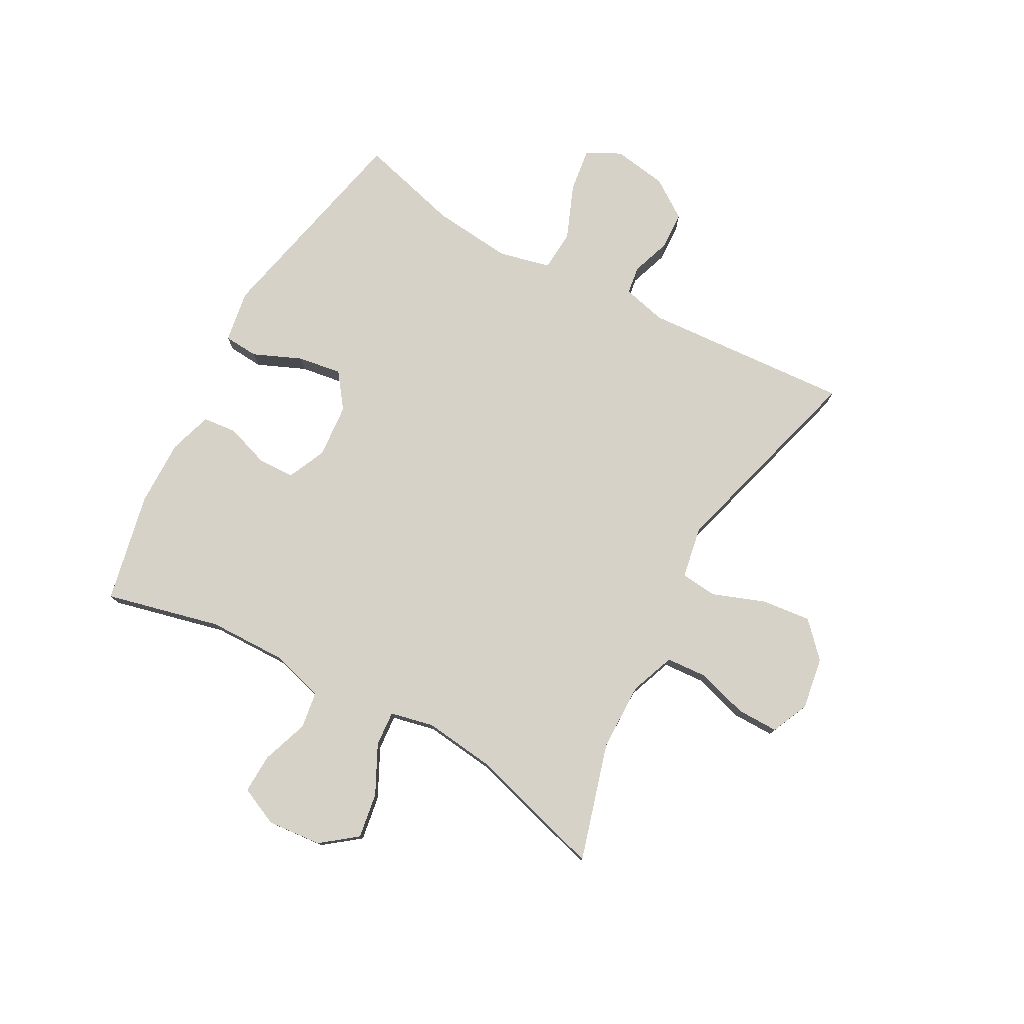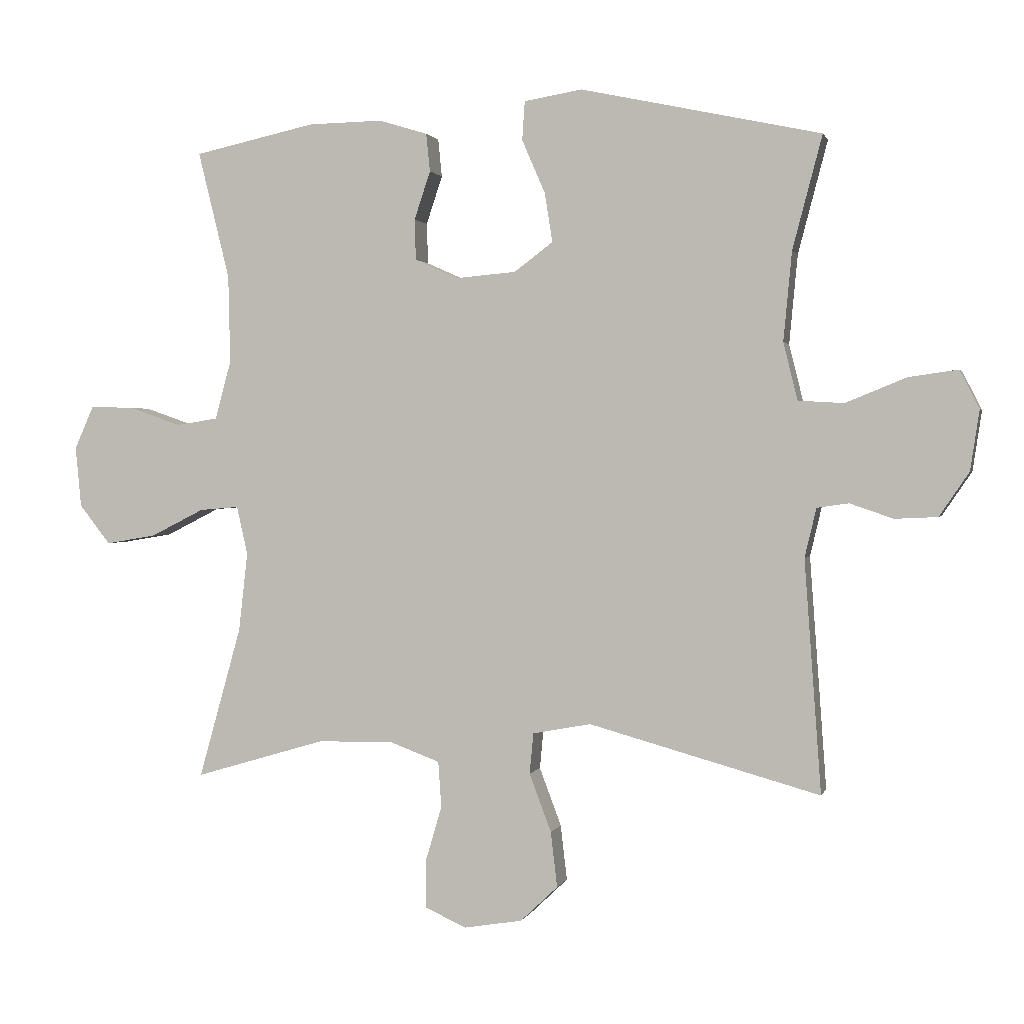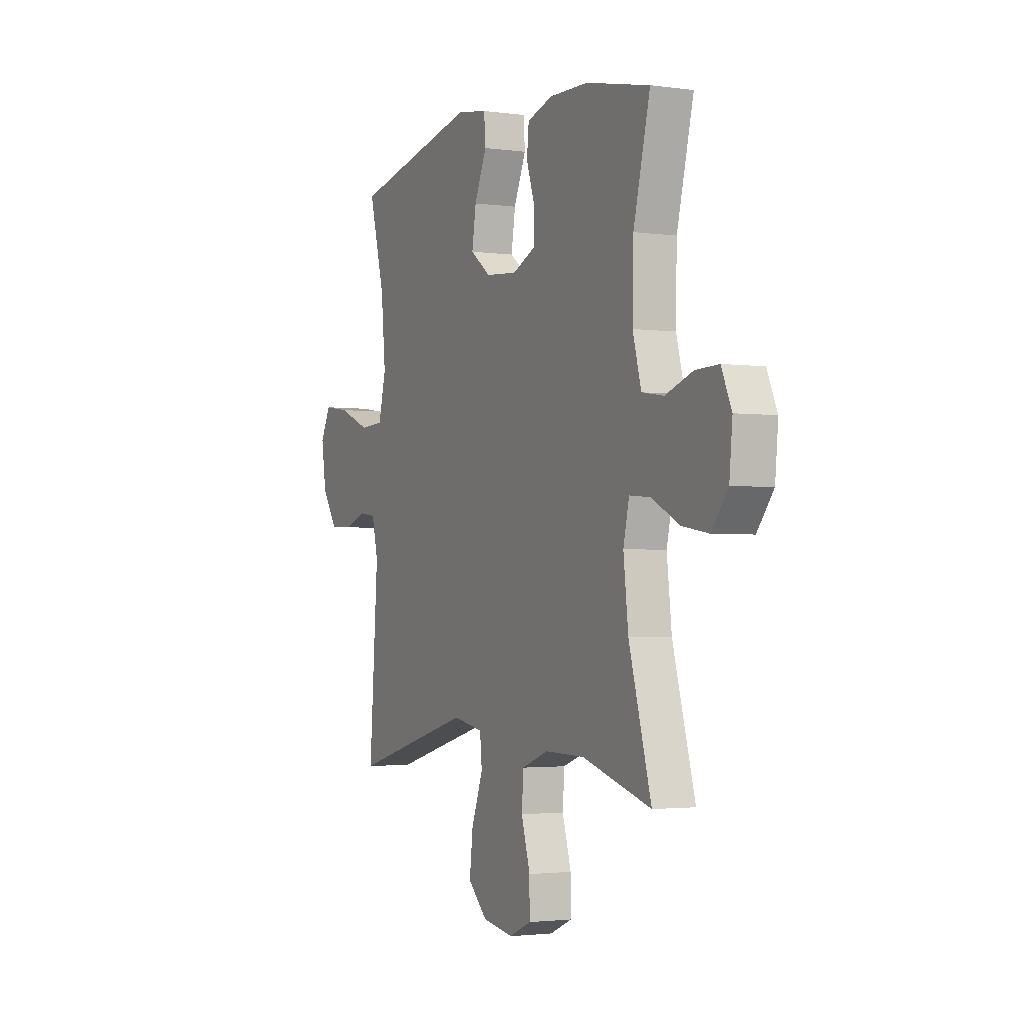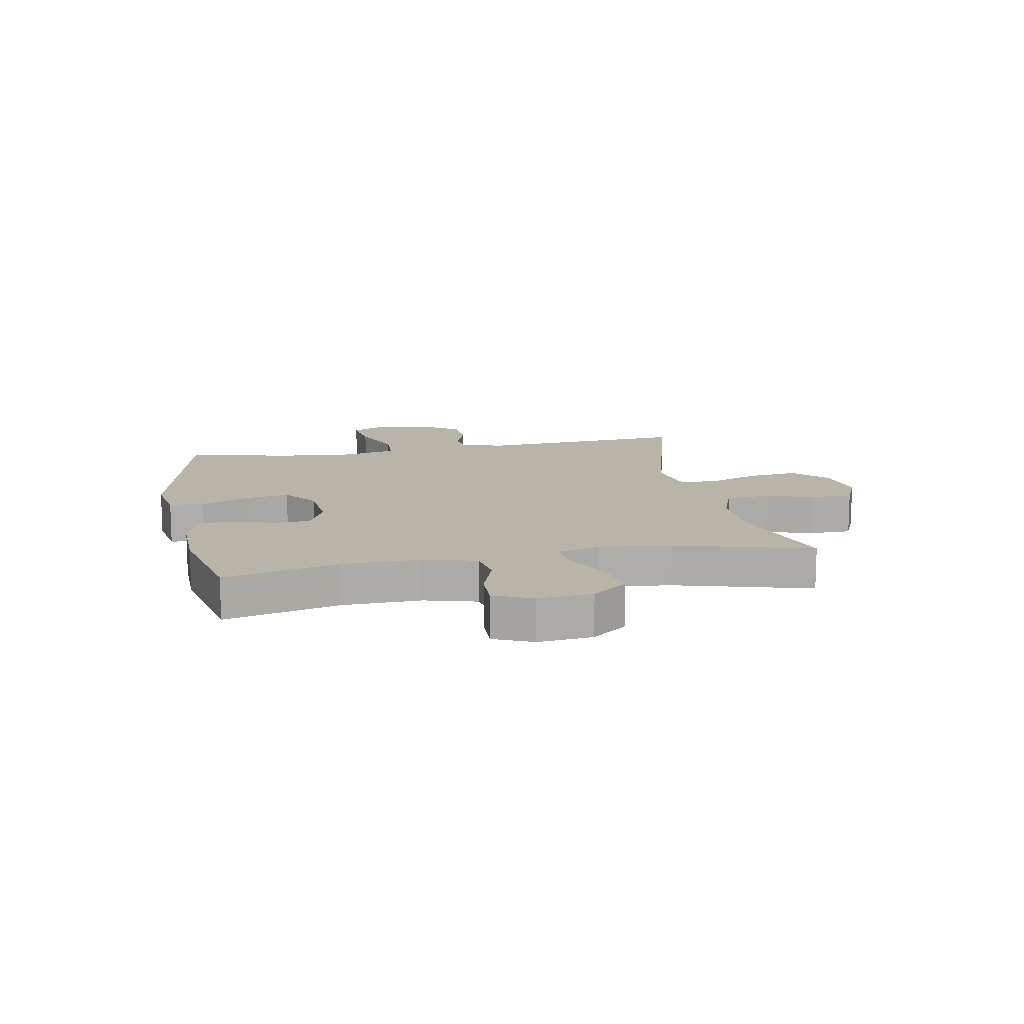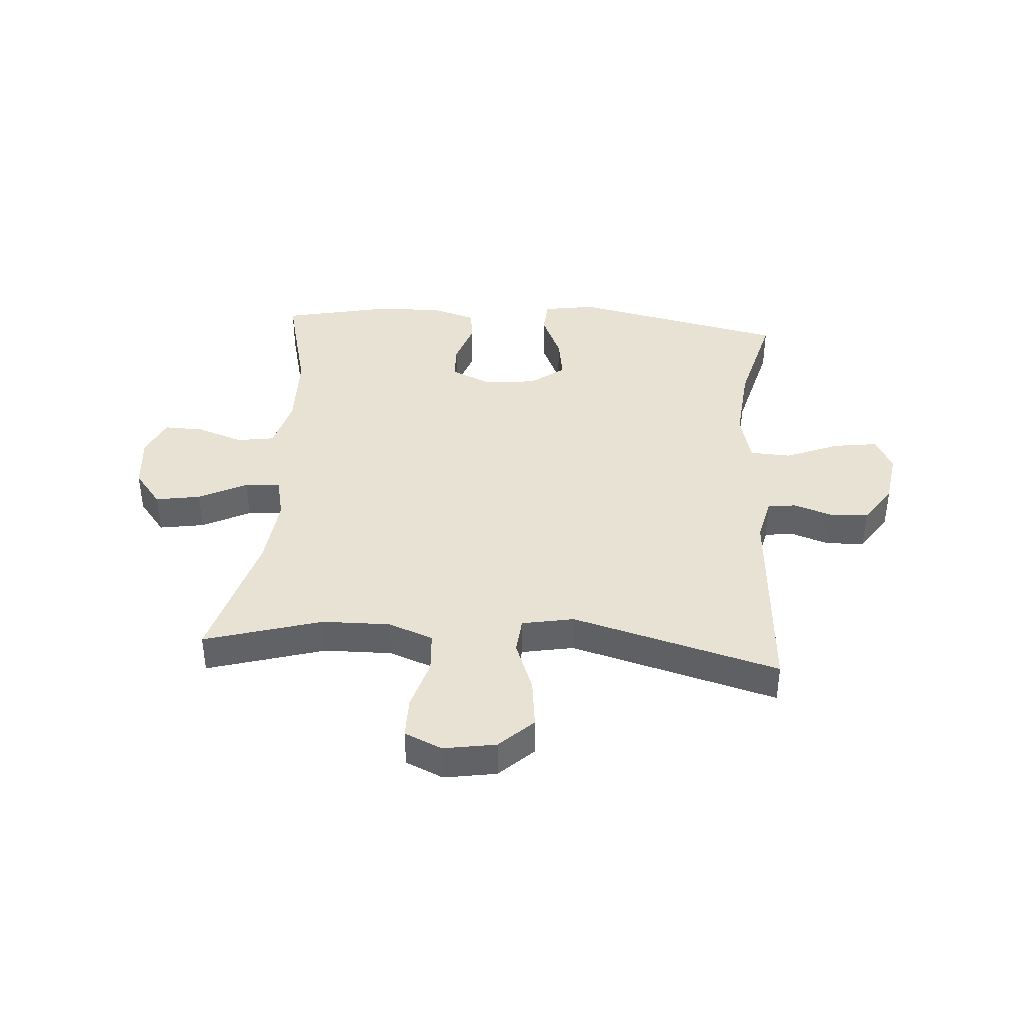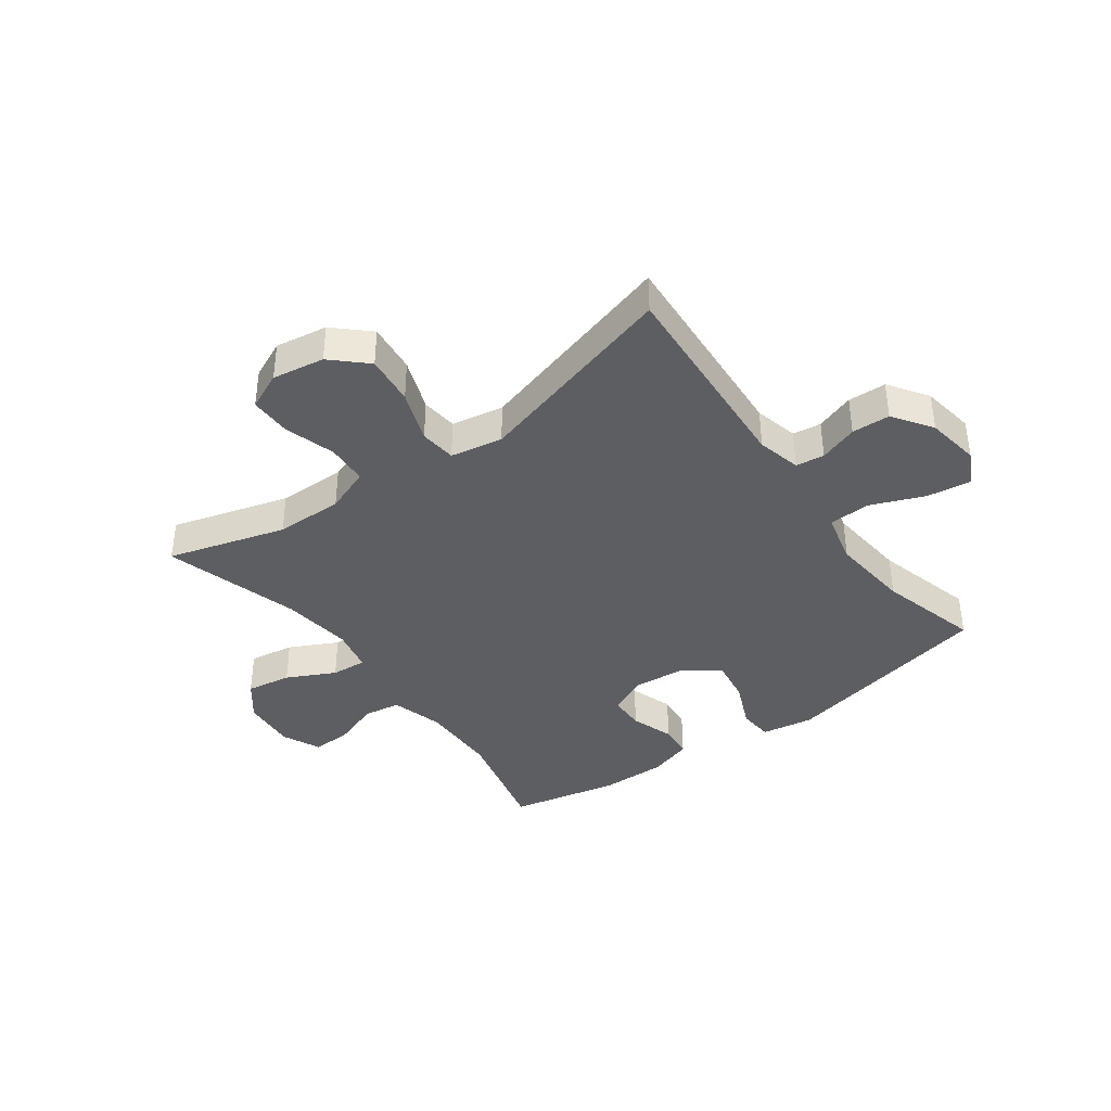
<metadata>
{"format":"obj","ext":"obj","renderer":"f3d","projection":"perspective","resolution":1024,"background":"white","views":[{"elev":77.7,"azim":118.9,"up":"+Y"},{"elev":1.2,"azim":-166.1,"up":"+Z"},{"elev":-2.3,"azim":64.0,"up":"+Z"},{"elev":13.2,"azim":79.1,"up":"+Y"},{"elev":39.8,"azim":-175.8,"up":"+Y"},{"elev":-38.9,"azim":-143.6,"up":"+Y"}]}
</metadata>
<code>
v 0.5 0.07 0.5
v 0.451 0.07 0.302
v 0.448 0.07 0.166
v 0.473 0.07 0.075
v 0.537 0.07 0.065
v 0.618 0.07 0.093
v 0.686 0.07 0.095
v 0.716 0.07 0.028
v 0.707 0.07 -0.066
v 0.659 0.07 -0.127
v 0.581 0.07 -0.114
v 0.498 0.07 -0.072
v 0.437 0.07 -0.067
v 0.42 0.07 -0.142
v 0.434 0.07 -0.265
v 0.5 0.07 -0.5
v 0.297 0.07 -0.44
v 0.18 0.07 -0.438
v 0.102 0.07 -0.467
v 0.097 0.07 -0.538
v 0.123 0.07 -0.626
v 0.123 0.07 -0.698
v 0.058 0.07 -0.727
v -0.032 0.07 -0.712
v -0.09 0.07 -0.657
v -0.08 0.07 -0.571
v -0.046 0.07 -0.481
v -0.052 0.07 -0.418
v -0.142 0.07 -0.401
v -0.5 0.07 -0.5
v -0.474 0.07 -0.14
v -0.492 0.07 -0.064
v -0.541 0.07 -0.057
v -0.608 0.07 -0.08
v -0.674 0.07 -0.077
v -0.72 0.07 -0.009
v -0.734 0.07 0.084
v -0.704 0.07 0.143
v -0.627 0.07 0.132
v -0.534 0.07 0.094
v -0.463 0.07 0.098
v -0.441 0.07 0.187
v -0.454 0.07 0.325
v -0.5 0.07 0.5
v -0.128 0.07 0.58
v -0.038 0.07 0.565
v -0.034 0.07 0.505
v -0.07 0.07 0.422
v -0.082 0.07 0.346
v -0.022 0.07 0.301
v 0.071 0.07 0.293
v 0.138 0.07 0.323
v 0.14 0.07 0.386
v 0.115 0.07 0.461
v 0.121 0.07 0.52
v 0.196 0.07 0.543
v 0.311 0.07 0.541
v 0.5 0 0.5
v 0.451 0 0.302
v 0.448 0 0.166
v 0.473 0 0.075
v 0.537 0 0.065
v 0.618 0 0.093
v 0.686 0 0.095
v 0.716 0 0.028
v 0.707 0 -0.066
v 0.659 0 -0.127
v 0.581 0 -0.114
v 0.498 0 -0.072
v 0.437 0 -0.067
v 0.42 0 -0.142
v 0.434 0 -0.265
v 0.5 0 -0.5
v 0.297 0 -0.44
v 0.18 0 -0.438
v 0.102 0 -0.467
v 0.097 0 -0.538
v 0.123 0 -0.626
v 0.123 0 -0.698
v 0.058 0 -0.727
v -0.032 0 -0.712
v -0.09 0 -0.657
v -0.08 0 -0.571
v -0.046 0 -0.481
v -0.052 0 -0.418
v -0.142 0 -0.401
v -0.5 0 -0.5
v -0.474 0 -0.14
v -0.492 0 -0.064
v -0.541 0 -0.057
v -0.608 0 -0.08
v -0.674 0 -0.077
v -0.72 0 -0.009
v -0.734 0 0.084
v -0.704 0 0.143
v -0.627 0 0.132
v -0.534 0 0.094
v -0.463 0 0.098
v -0.441 0 0.187
v -0.454 0 0.325
v -0.5 0 0.5
v -0.128 0 0.58
v -0.038 0 0.565
v -0.034 0 0.505
v -0.07 0 0.422
v -0.082 0 0.346
v -0.022 0 0.301
v 0.071 0 0.293
v 0.138 0 0.323
v 0.14 0 0.386
v 0.115 0 0.461
v 0.121 0 0.52
v 0.196 0 0.543
v 0.311 0 0.541
f 56 57 1 2
f 53 54 55 56
f 52 53 56 2
f 51 52 2 3
f 50 51 3 4
f 45 46 47 48
f 43 44 45 48
f 42 43 48 49
f 41 42 49 50
f 37 38 39 40
f 35 36 37 40
f 33 34 35 40
f 32 33 40 41
f 31 32 41 50
f 29 30 31 50
f 24 25 26 27
f 22 23 24 27
f 20 21 22 27
f 19 20 27 28
f 18 19 28
f 17 18 28 29
f 15 16 17
f 14 15 17 29
f 9 10 11 12
f 9 12 13
f 8 9 13
f 5 6 7 8
f 4 5 8 13
f 50 4 13
f 13 14 29 50
f 59 58 114 113
f 113 112 111 110
f 59 113 110 109
f 60 59 109 108
f 61 60 108 107
f 105 104 103 102
f 105 102 101 100
f 106 105 100 99
f 107 106 99 98
f 97 96 95 94
f 97 94 93 92
f 97 92 91 90
f 98 97 90 89
f 107 98 89 88
f 107 88 87 86
f 84 83 82 81
f 84 81 80 79
f 84 79 78 77
f 85 84 77 76
f 85 76 75
f 86 85 75 74
f 74 73 72
f 86 74 72 71
f 69 68 67 66
f 70 69 66
f 70 66 65
f 65 64 63 62
f 70 65 62 61
f 70 61 107
f 107 86 71 70
f 1 58 59 2
f 2 59 60 3
f 3 60 61 4
f 4 61 62 5
f 5 62 63 6
f 6 63 64 7
f 7 64 65 8
f 8 65 66 9
f 9 66 67 10
f 10 67 68 11
f 11 68 69 12
f 12 69 70 13
f 13 70 71 14
f 14 71 72 15
f 15 72 73 16
f 16 73 74 17
f 17 74 75 18
f 18 75 76 19
f 19 76 77 20
f 20 77 78 21
f 21 78 79 22
f 22 79 80 23
f 23 80 81 24
f 24 81 82 25
f 25 82 83 26
f 26 83 84 27
f 27 84 85 28
f 28 85 86 29
f 29 86 87 30
f 30 87 88 31
f 31 88 89 32
f 32 89 90 33
f 33 90 91 34
f 34 91 92 35
f 35 92 93 36
f 36 93 94 37
f 37 94 95 38
f 38 95 96 39
f 39 96 97 40
f 40 97 98 41
f 41 98 99 42
f 42 99 100 43
f 43 100 101 44
f 44 101 102 45
f 45 102 103 46
f 46 103 104 47
f 47 104 105 48
f 48 105 106 49
f 49 106 107 50
f 50 107 108 51
f 51 108 109 52
f 52 109 110 53
f 53 110 111 54
f 54 111 112 55
f 55 112 113 56
f 56 113 114 57
f 57 114 58 1

</code>
